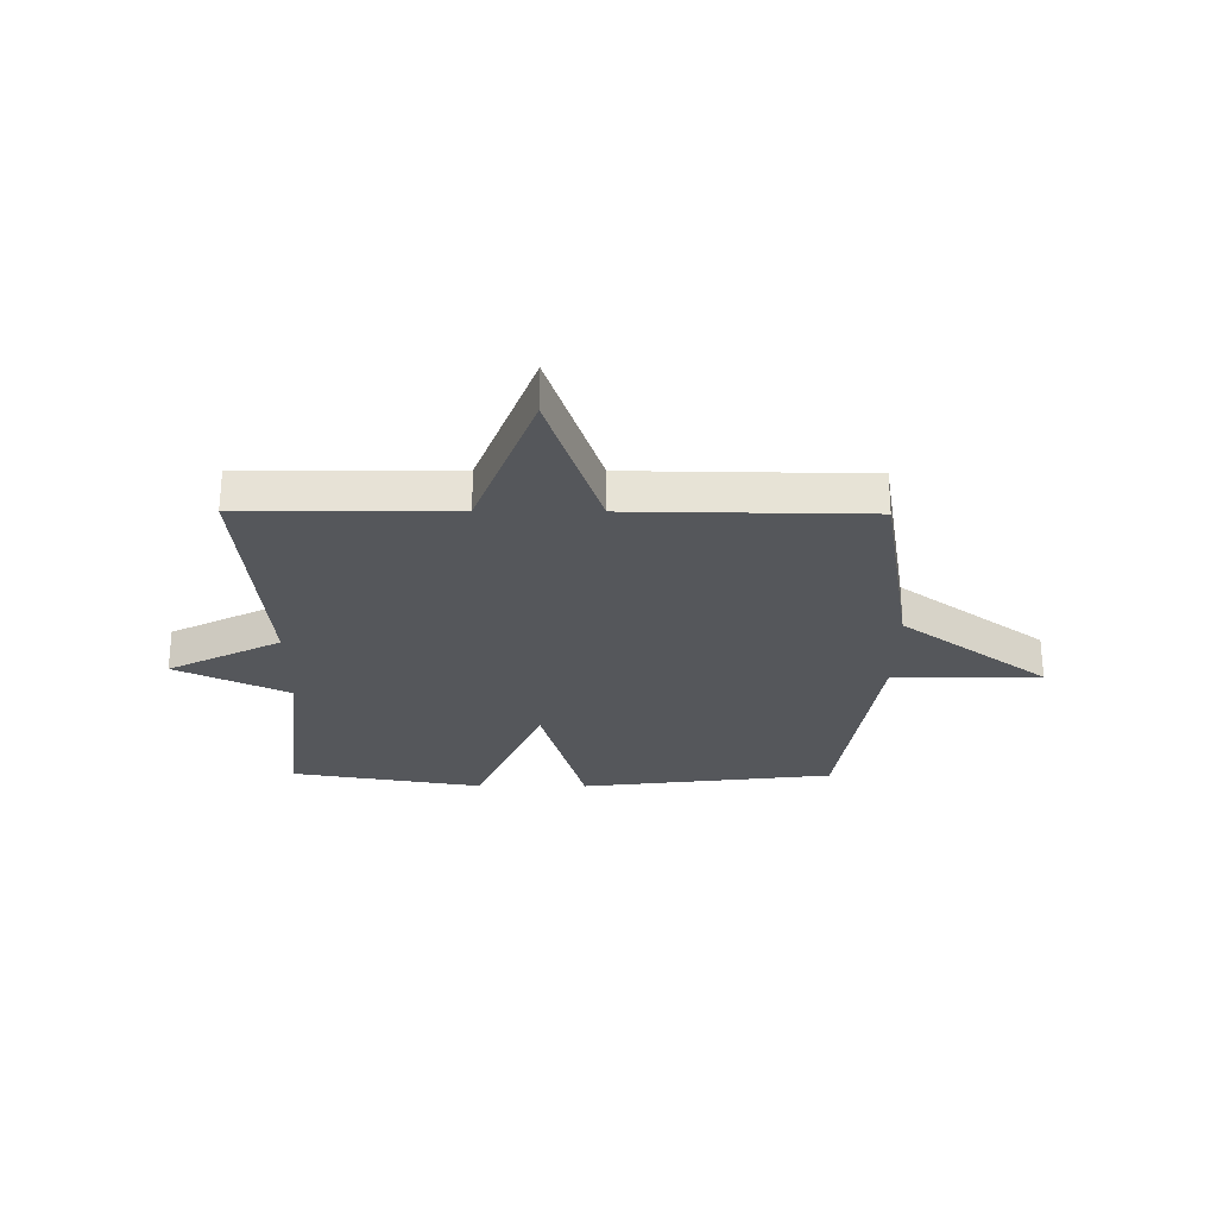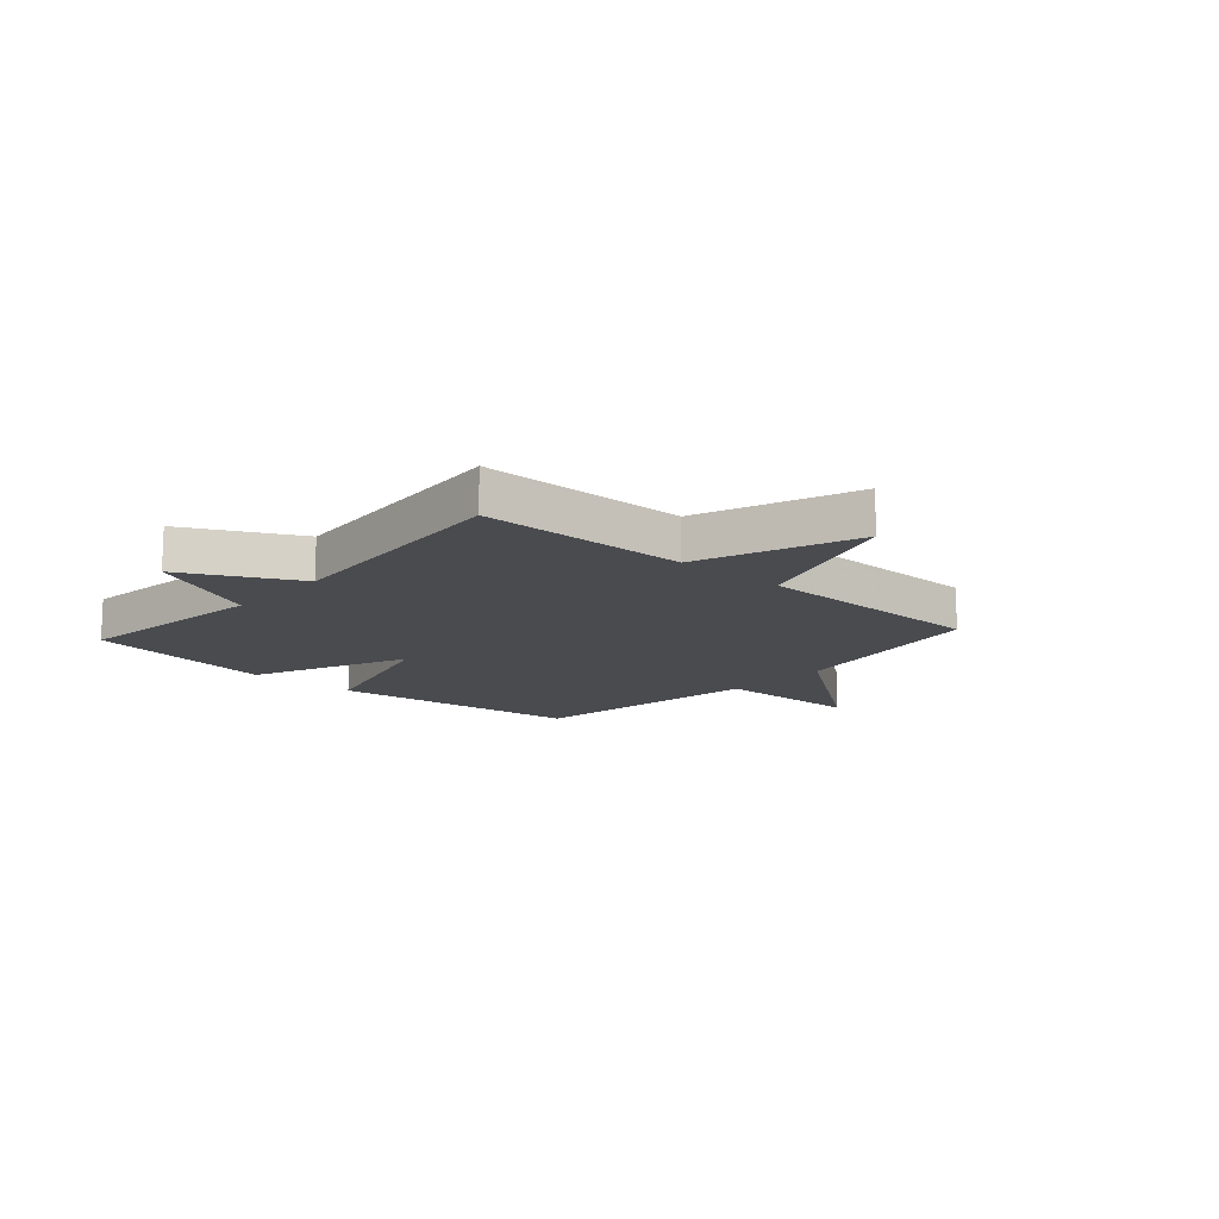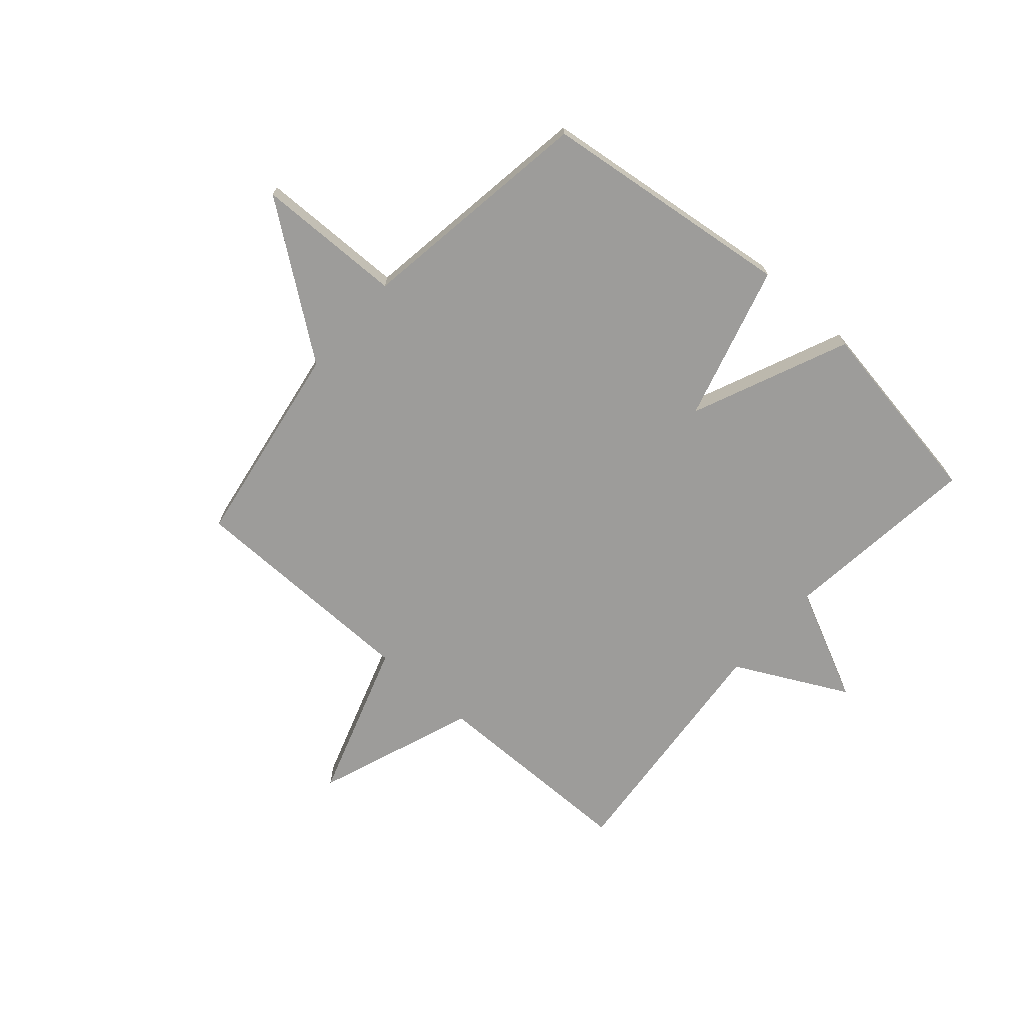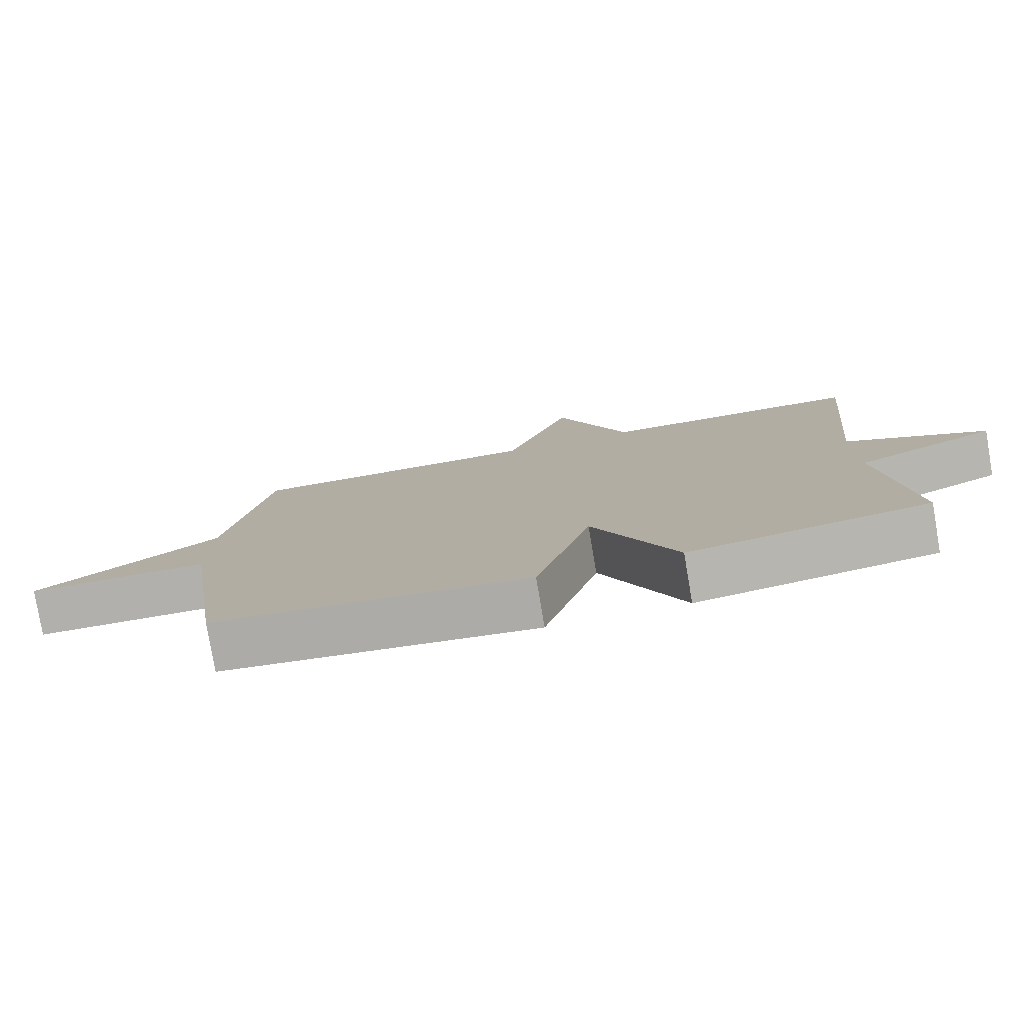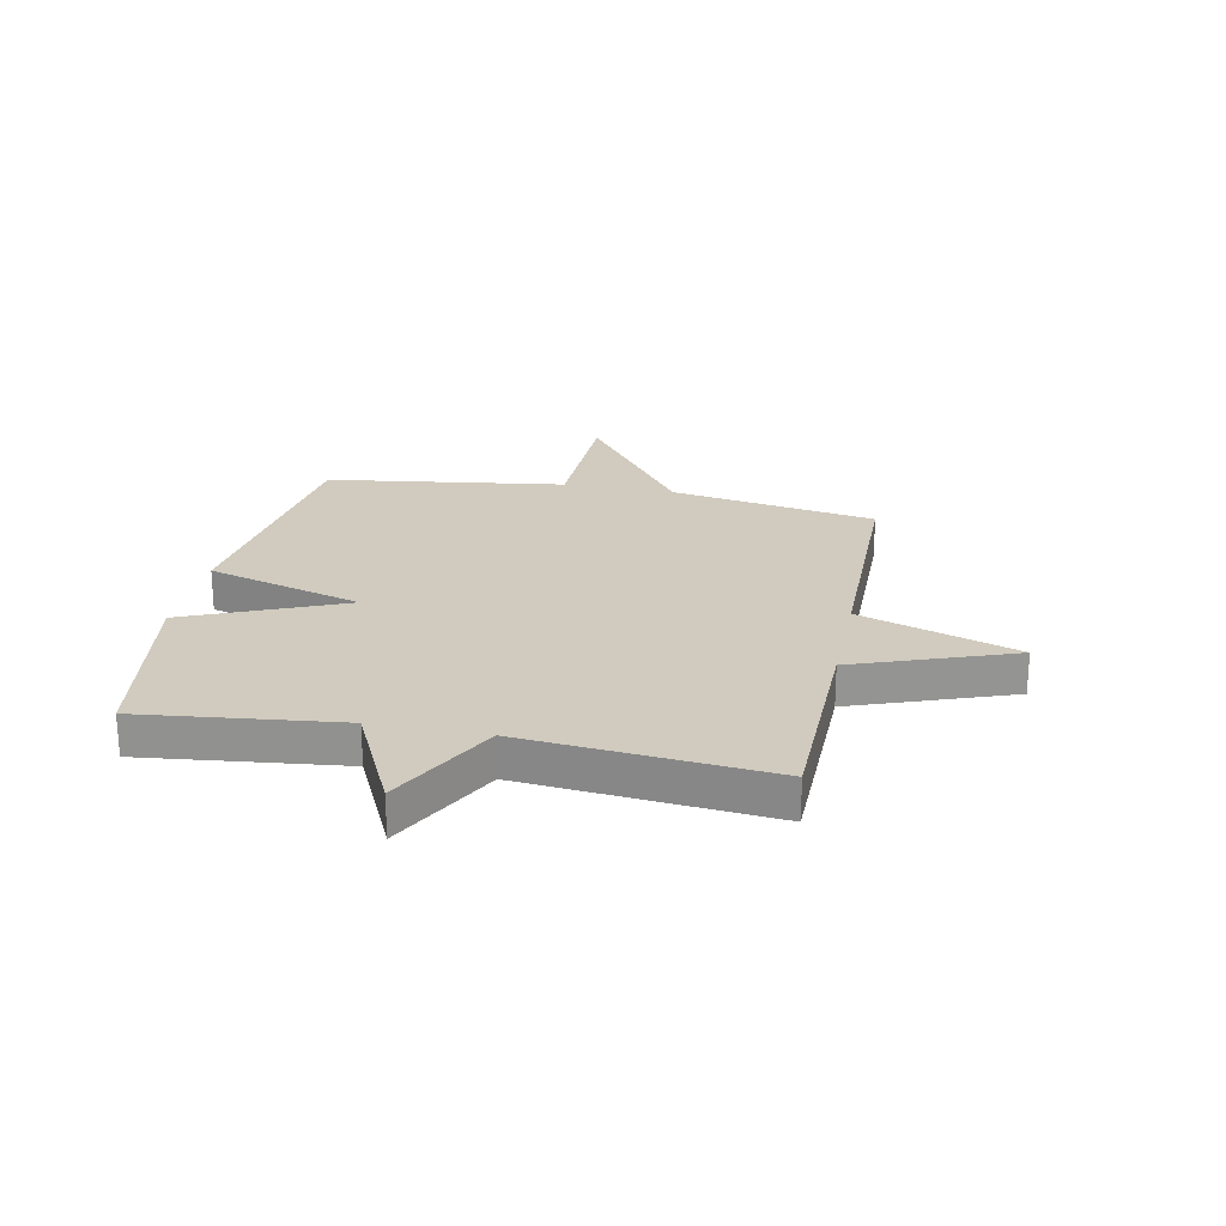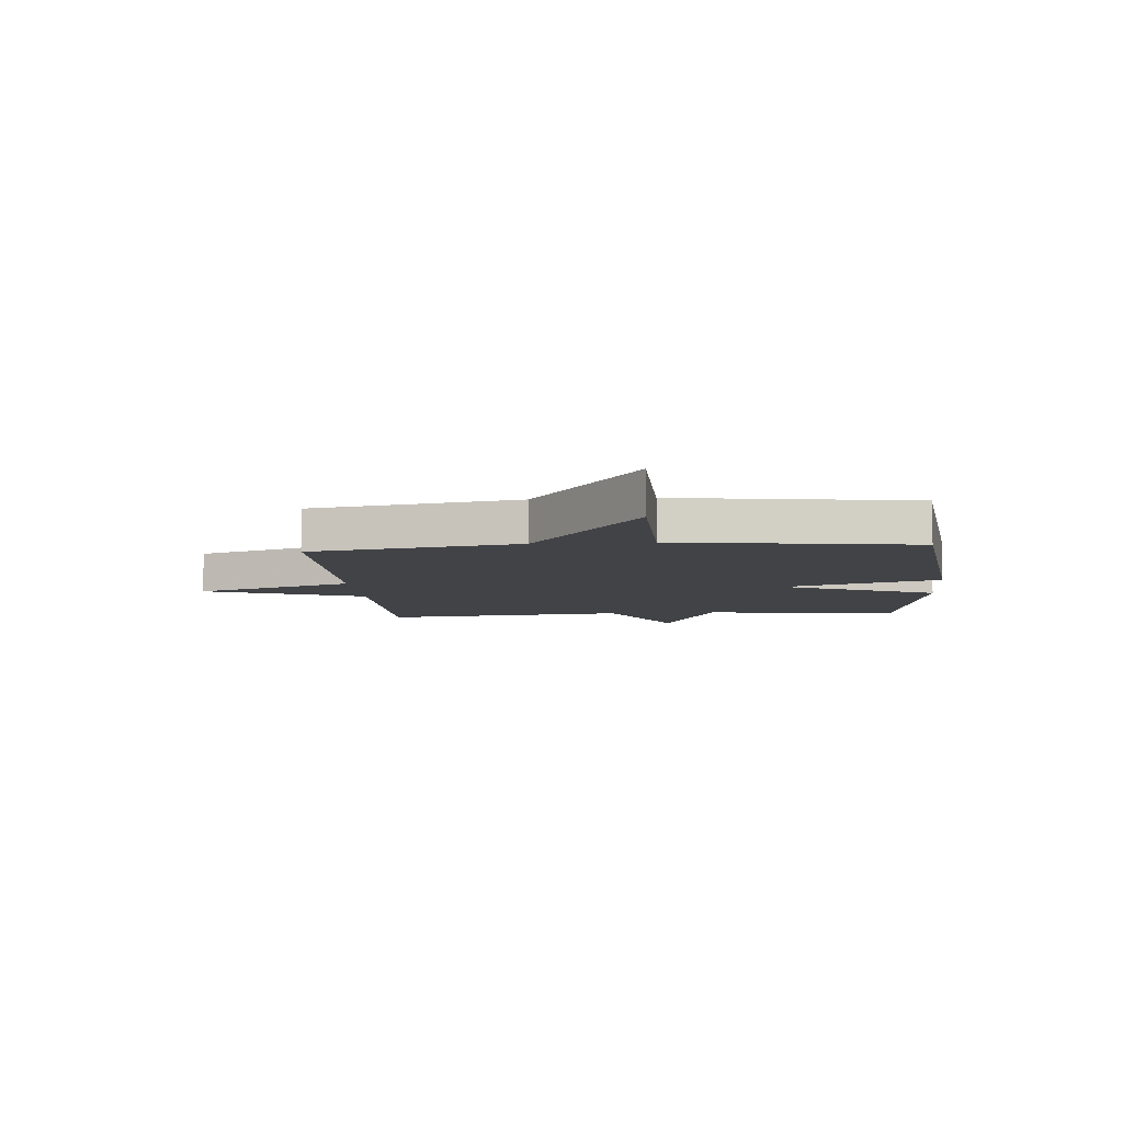
<metadata>
{"format":"obj","ext":"obj","renderer":"f3d","projection":"perspective","resolution":1024,"background":"white","views":[{"elev":-26.9,"azim":-0.5,"up":"+Y"},{"elev":-13.9,"azim":-41.9,"up":"+Y"},{"elev":-70.3,"azim":138.6,"up":"+Y"},{"elev":-79.1,"azim":-170.4,"up":"+Z"},{"elev":23.4,"azim":-78.5,"up":"+Y"},{"elev":-7.5,"azim":94.7,"up":"+Y"}]}
</metadata>
<code>
v 0.5 0.07 0.5
v 0.562 0.07 0.129
v 0.826 0.07 -0.066
v 0.562 0.07 -0.071
v 0.5 0.07 -0.5
v 0.044 0.07 -0.556
v -0.036 0.07 -0.275
v -0.156 0.07 -0.556
v -0.5 0.07 -0.5
v -0.459 0.07 -0.143
v -0.661 0.07 -0.047
v -0.459 0.07 0.057
v -0.5 0.07 0.5
v -0.124 0.07 0.504
v -0.019 0.07 0.789
v 0.076 0.07 0.504
v 0.5 0 0.5
v 0.562 0 0.129
v 0.826 0 -0.066
v 0.562 0 -0.071
v 0.5 0 -0.5
v 0.044 0 -0.556
v -0.036 0 -0.275
v -0.156 0 -0.556
v -0.5 0 -0.5
v -0.459 0 -0.143
v -0.661 0 -0.047
v -0.459 0 0.057
v -0.5 0 0.5
v -0.124 0 0.504
v -0.019 0 0.789
v 0.076 0 0.504
f 14 15 16
f 16 1 2
f 14 16 2
f 13 14 2
f 12 13 2
f 10 11 12 2
f 7 8 9 10
f 7 10 2
f 6 7 2
f 5 6 2
f 4 5 2
f 2 3 4
f 32 31 30
f 18 17 32
f 18 32 30
f 18 30 29
f 18 29 28
f 18 28 27 26
f 26 25 24 23
f 18 26 23
f 18 23 22
f 18 22 21
f 18 21 20
f 20 19 18
f 1 17 18 2
f 2 18 19 3
f 3 19 20 4
f 4 20 21 5
f 5 21 22 6
f 6 22 23 7
f 7 23 24 8
f 8 24 25 9
f 9 25 26 10
f 10 26 27 11
f 11 27 28 12
f 12 28 29 13
f 13 29 30 14
f 14 30 31 15
f 15 31 32 16
f 16 32 17 1

</code>
